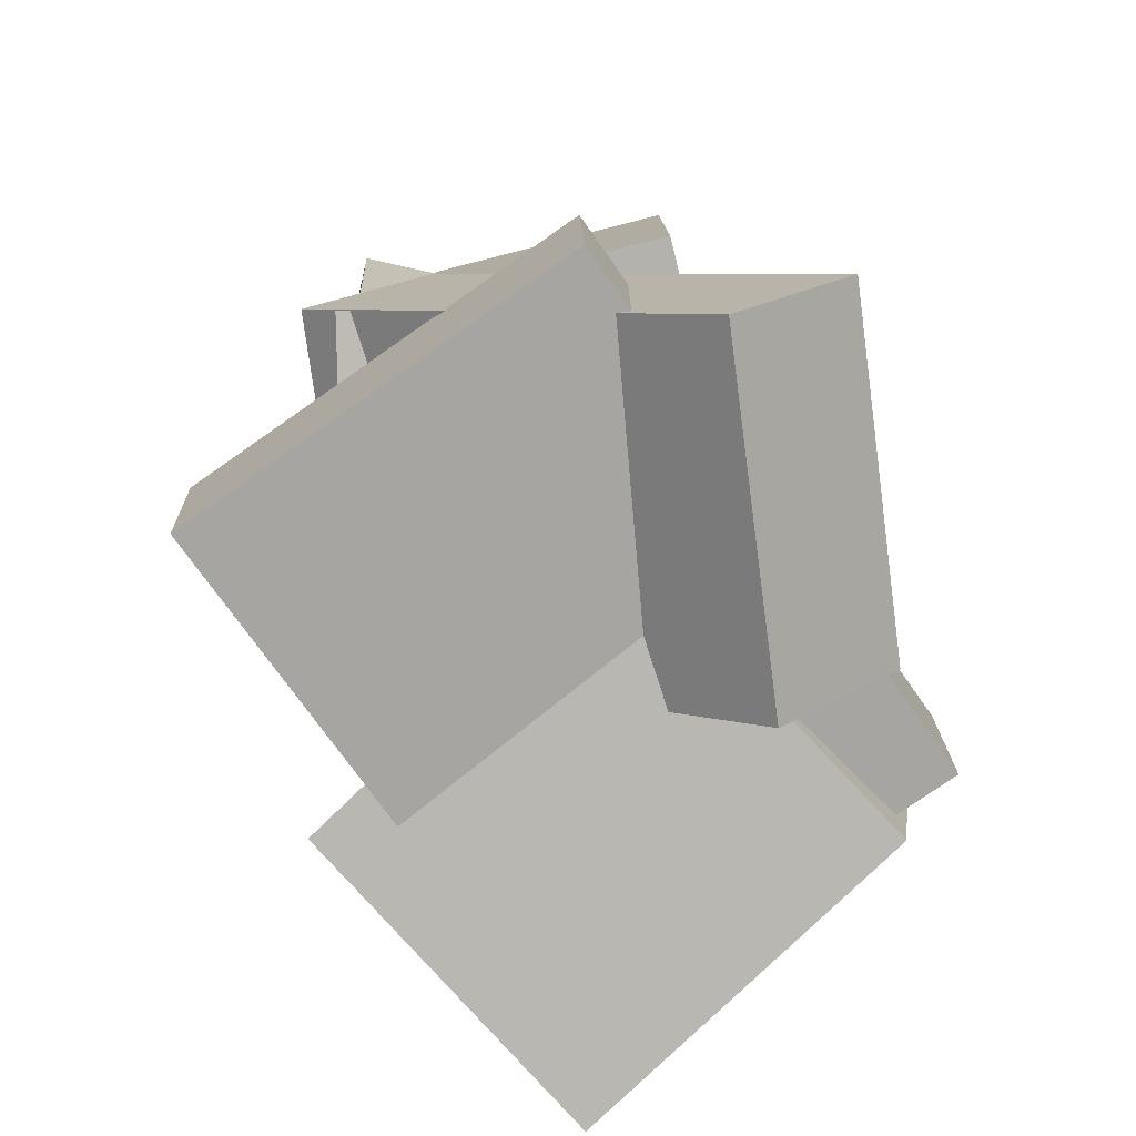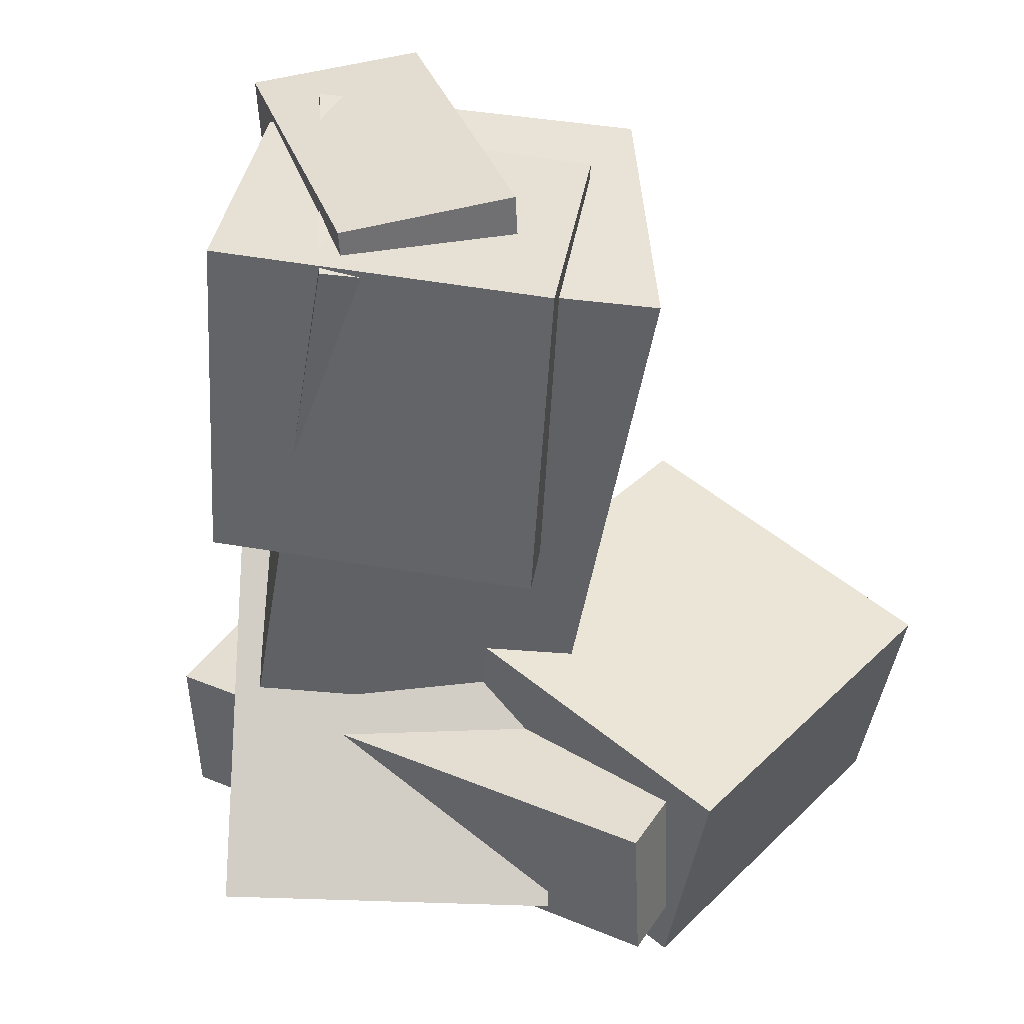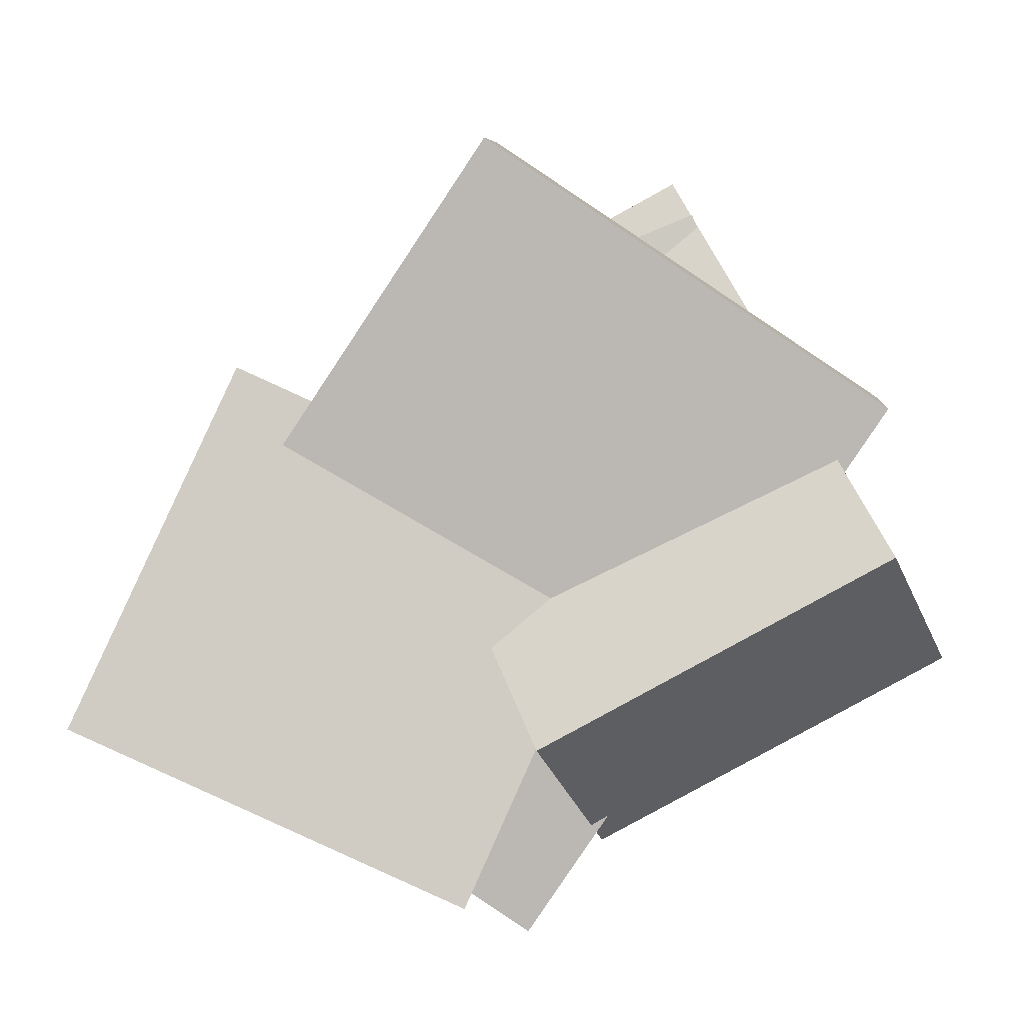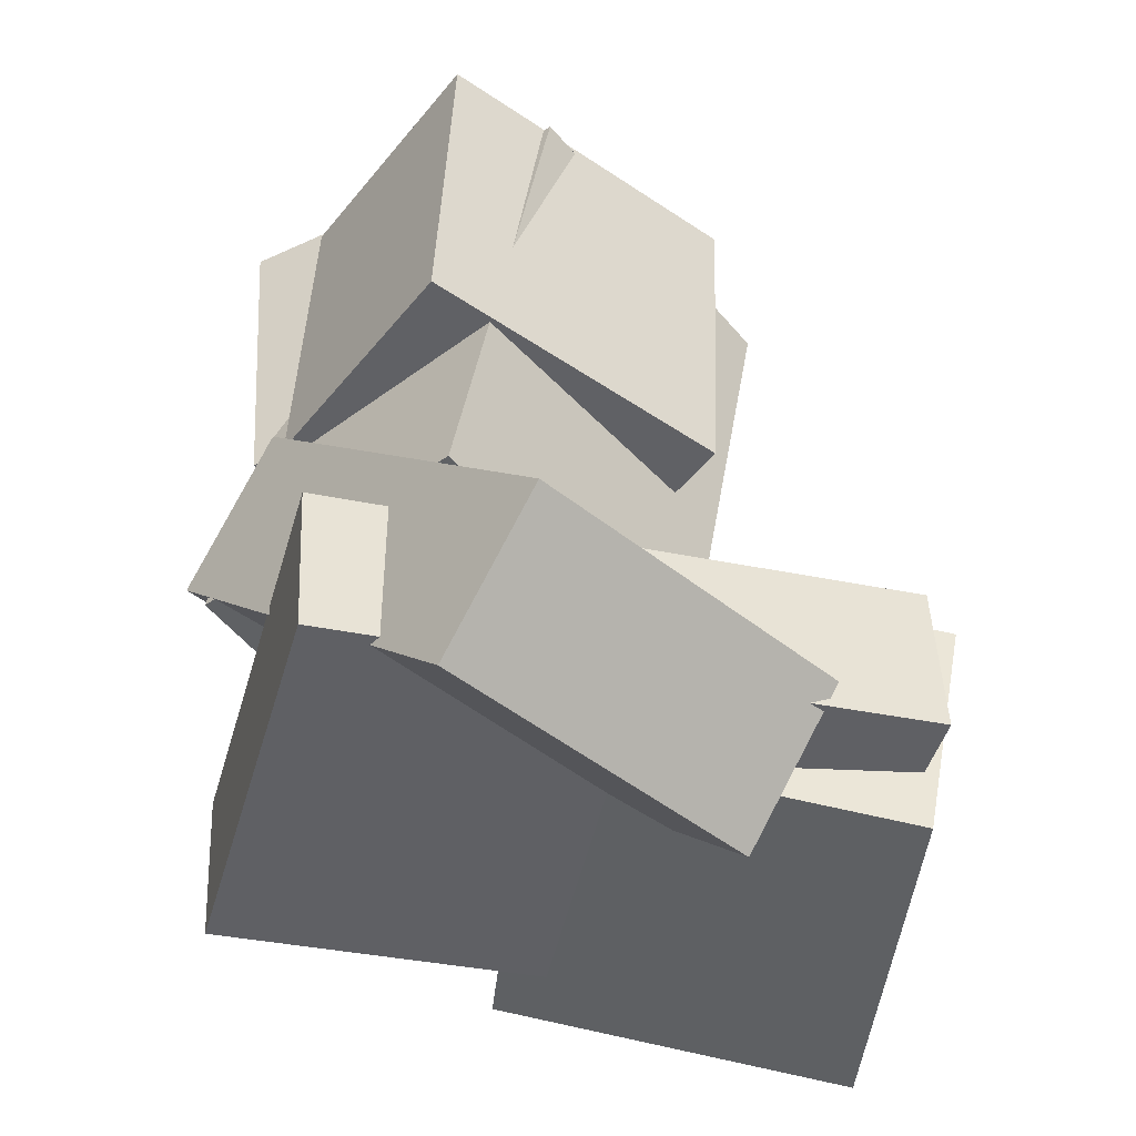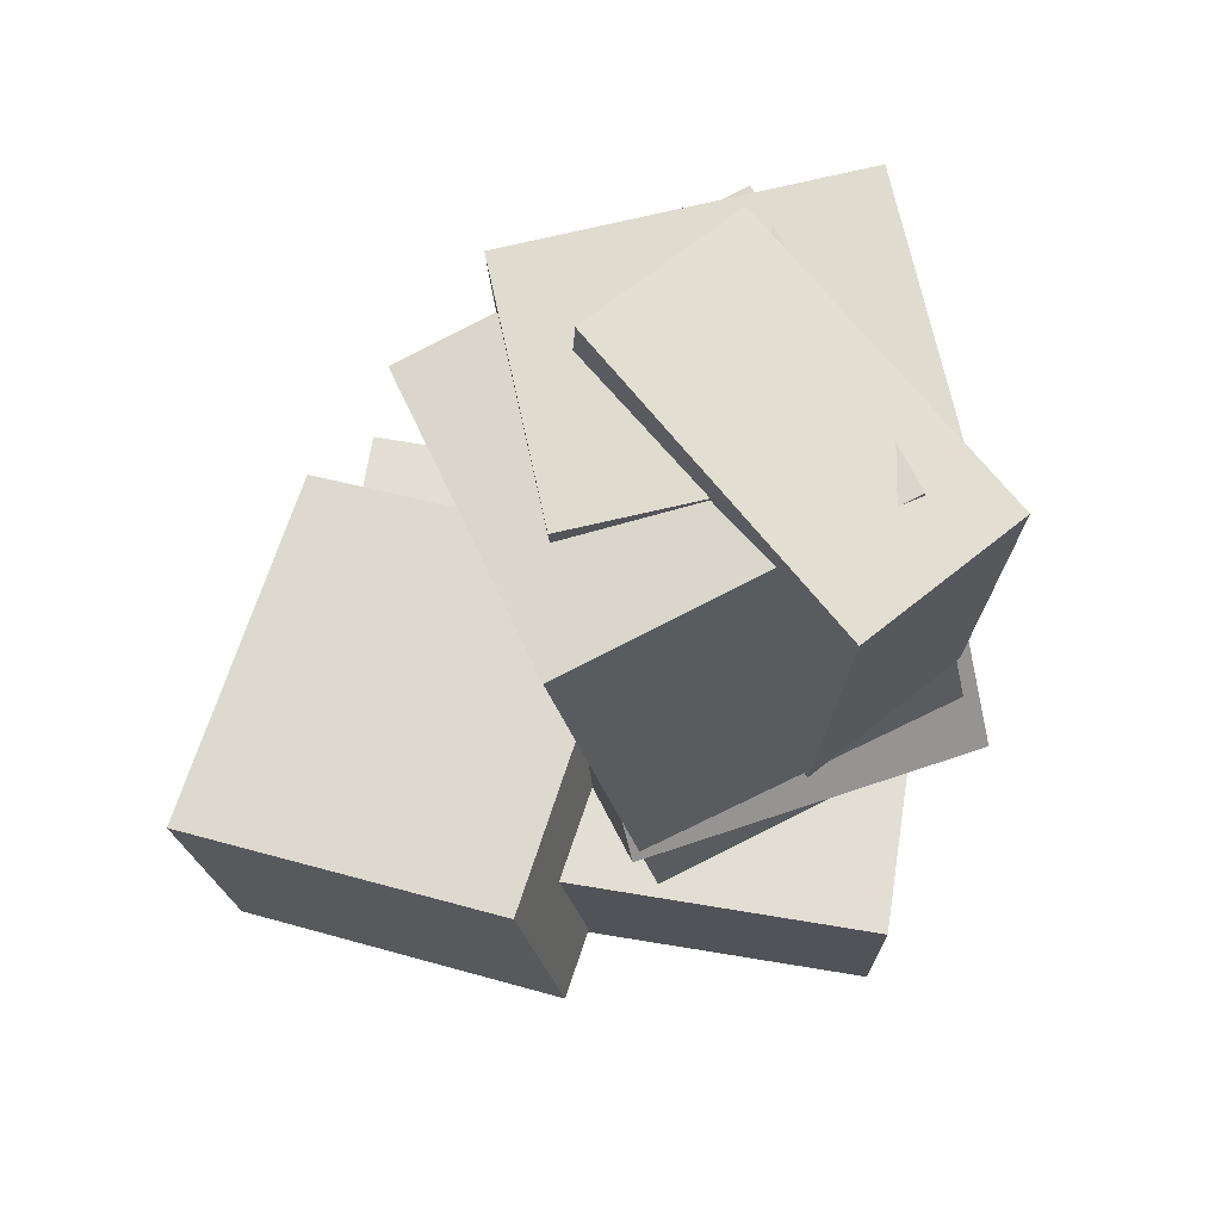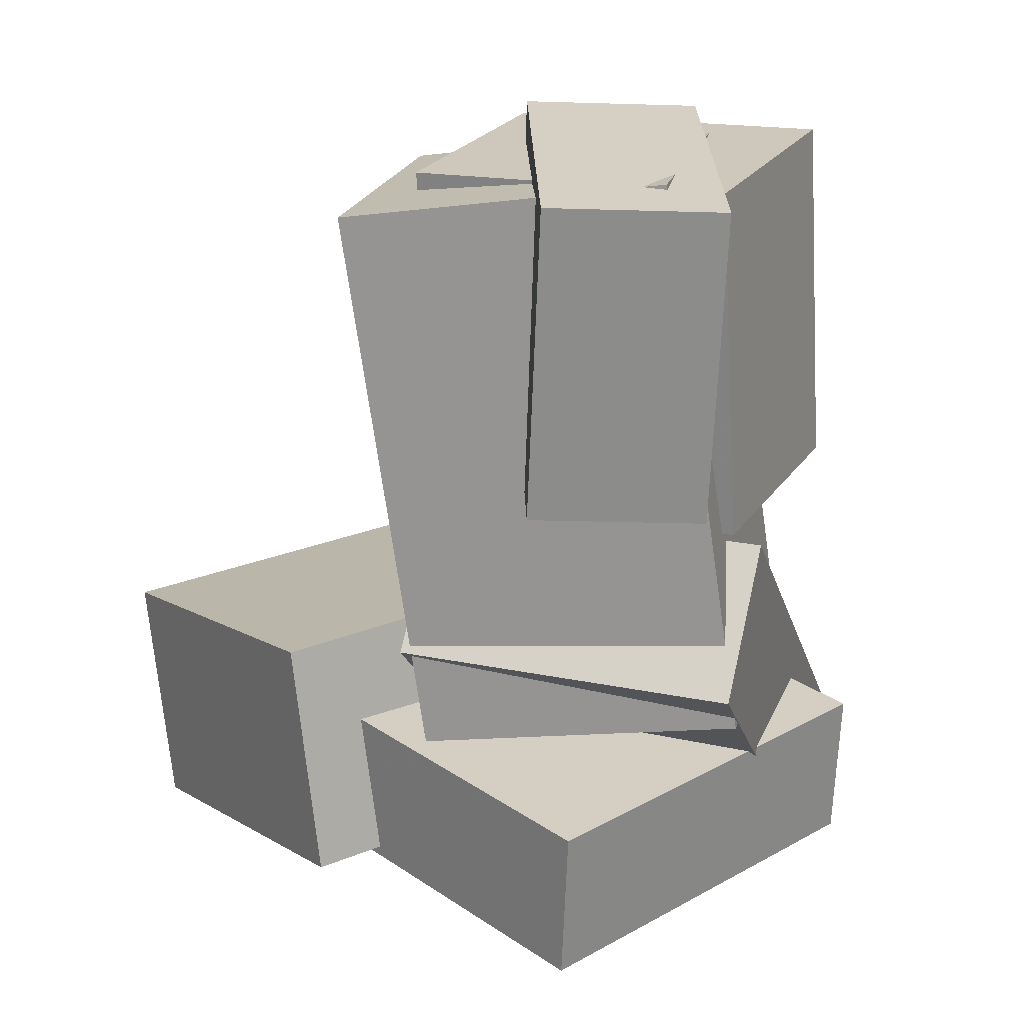
<metadata>
{"format":"obj","ext":"obj","renderer":"f3d","projection":"perspective","resolution":1024,"background":"white","views":[{"elev":-76.1,"azim":68.8,"up":"+Y"},{"elev":38.4,"azim":153.7,"up":"+Y"},{"elev":4.3,"azim":2.0,"up":"+Z"},{"elev":-45.3,"azim":108.2,"up":"+Y"},{"elev":67.9,"azim":-47.6,"up":"+Y"},{"elev":23.3,"azim":-10.0,"up":"+Y"}]}
</metadata>
<code>
v 0.1023 0.02998 -0.1975
v -0.08925 0.02553 0.07146
v 0.07753 0.4903 -0.2076
v -0.114 0.4858 0.06141
v 0.4544 0.05442 0.05356
v 0.2628 0.04997 0.3226
v 0.4296 0.5147 0.04351
v 0.238 0.5102 0.3125
f 1.0 7.0 5.0
f 1.0 3.0 7.0
f 1.0 4.0 3.0
f 1.0 2.0 4.0
f 3.0 8.0 7.0
f 3.0 4.0 8.0
f 5.0 7.0 8.0
f 5.0 8.0 6.0
f 1.0 5.0 6.0
f 1.0 6.0 2.0
f 2.0 6.0 8.0
f 2.0 8.0 4.0
v 0.1432 -0.1414 -0.03342
v -0.04294 -0.2266 -0.4463
v -0.3118 -0.146 0.1727
v -0.498 -0.2313 -0.2401
v 0.17 -0.4522 0.01868
v -0.01618 -0.5374 -0.3942
v -0.2851 -0.4568 0.2248
v -0.4712 -0.542 -0.188
f 9.0 15.0 13.0
f 9.0 11.0 15.0
f 9.0 12.0 11.0
f 9.0 10.0 12.0
f 11.0 16.0 15.0
f 11.0 12.0 16.0
f 13.0 15.0 16.0
f 13.0 16.0 14.0
f 9.0 13.0 14.0
f 9.0 14.0 10.0
f 10.0 14.0 16.0
f 10.0 16.0 12.0
v 0.04326 0.1293 -0.07827
v -0.01953 0.1081 0.3588
v 0.05542 0.5451 -0.05636
v -0.007376 0.5239 0.3807
v 0.2702 0.1209 -0.04608
v 0.2074 0.09974 0.391
v 0.2823 0.5368 -0.02417
v 0.2195 0.5156 0.4129
f 17.0 23.0 21.0
f 17.0 19.0 23.0
f 17.0 20.0 19.0
f 17.0 18.0 20.0
f 19.0 24.0 23.0
f 19.0 20.0 24.0
f 21.0 23.0 24.0
f 21.0 24.0 22.0
f 17.0 21.0 22.0
f 17.0 22.0 18.0
f 18.0 22.0 24.0
f 18.0 24.0 20.0
v 0.05462 -0.4546 -0.439
v -0.4076 -0.4519 -0.1303
v 0.06077 -0.2536 -0.4316
v -0.4015 -0.2509 -0.1228
v 0.467 -0.4902 0.1787
v 0.004778 -0.4875 0.4875
v 0.4732 -0.2892 0.1862
v 0.01094 -0.2865 0.495
f 25.0 31.0 29.0
f 25.0 27.0 31.0
f 25.0 28.0 27.0
f 25.0 26.0 28.0
f 27.0 32.0 31.0
f 27.0 28.0 32.0
f 29.0 31.0 32.0
f 29.0 32.0 30.0
f 25.0 29.0 30.0
f 25.0 30.0 26.0
f 26.0 30.0 32.0
f 26.0 32.0 28.0
v 0.3197 0.5033 -0.04897
v -0.07015 0.4341 -0.211
v 0.1607 0.5285 0.3229
v -0.2292 0.4593 0.1609
v 0.4108 -0.2147 0.03858
v 0.02091 -0.2839 -0.1235
v 0.2517 -0.1895 0.4105
v -0.1381 -0.2587 0.2485
f 33.0 39.0 37.0
f 33.0 35.0 39.0
f 33.0 36.0 35.0
f 33.0 34.0 36.0
f 35.0 40.0 39.0
f 35.0 36.0 40.0
f 37.0 39.0 40.0
f 37.0 40.0 38.0
f 33.0 37.0 38.0
f 33.0 38.0 34.0
f 34.0 38.0 40.0
f 34.0 40.0 36.0
v 0.4655 -0.596 0.01767
v 0.5388 -0.4356 -0.1147
v 0.2287 -0.13 0.4515
v 0.302 0.0304 0.3191
v 0.06787 -0.5947 -0.2009
v 0.1411 -0.4343 -0.3332
v -0.1689 -0.1287 0.2329
v -0.09567 0.03176 0.1006
f 41.0 47.0 45.0
f 41.0 43.0 47.0
f 41.0 44.0 43.0
f 41.0 42.0 44.0
f 43.0 48.0 47.0
f 43.0 44.0 48.0
f 45.0 47.0 48.0
f 45.0 48.0 46.0
f 41.0 45.0 46.0
f 41.0 46.0 42.0
f 42.0 46.0 48.0
f 42.0 48.0 44.0

</code>
